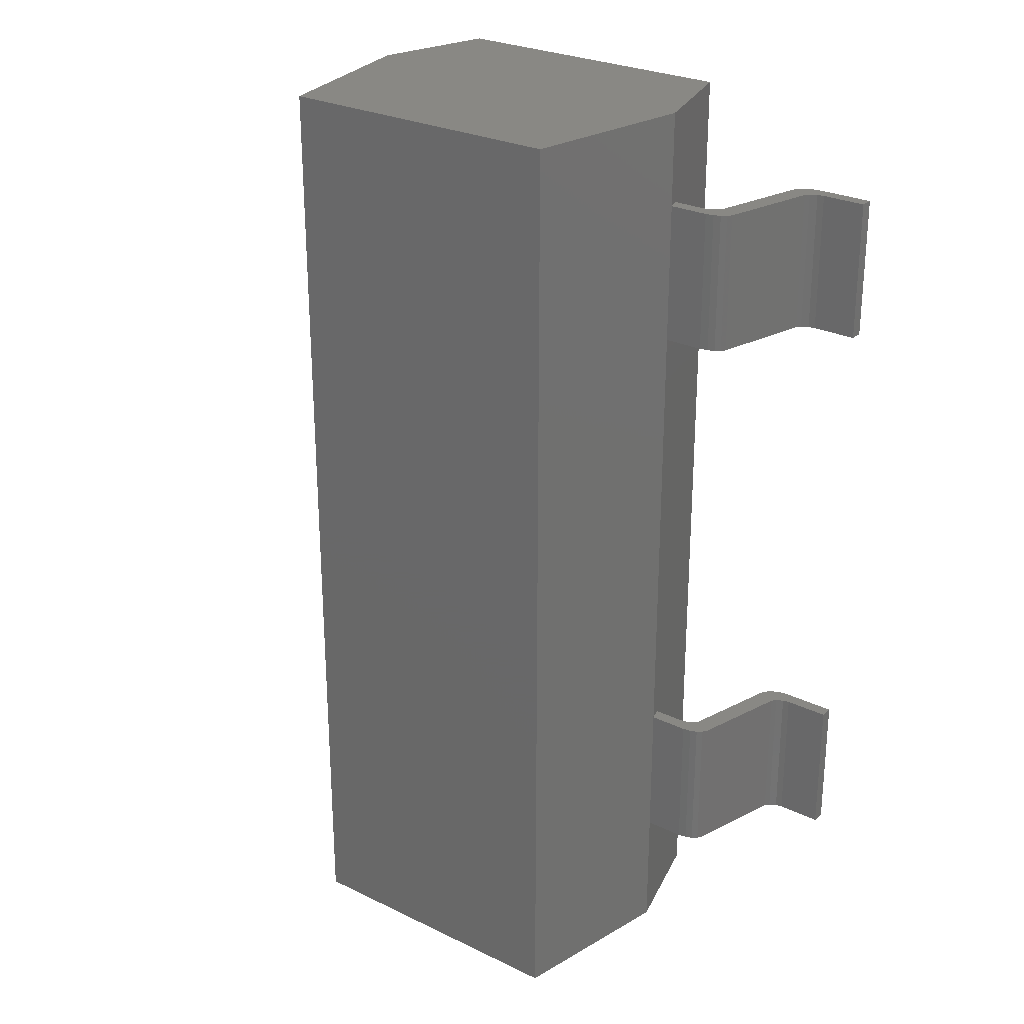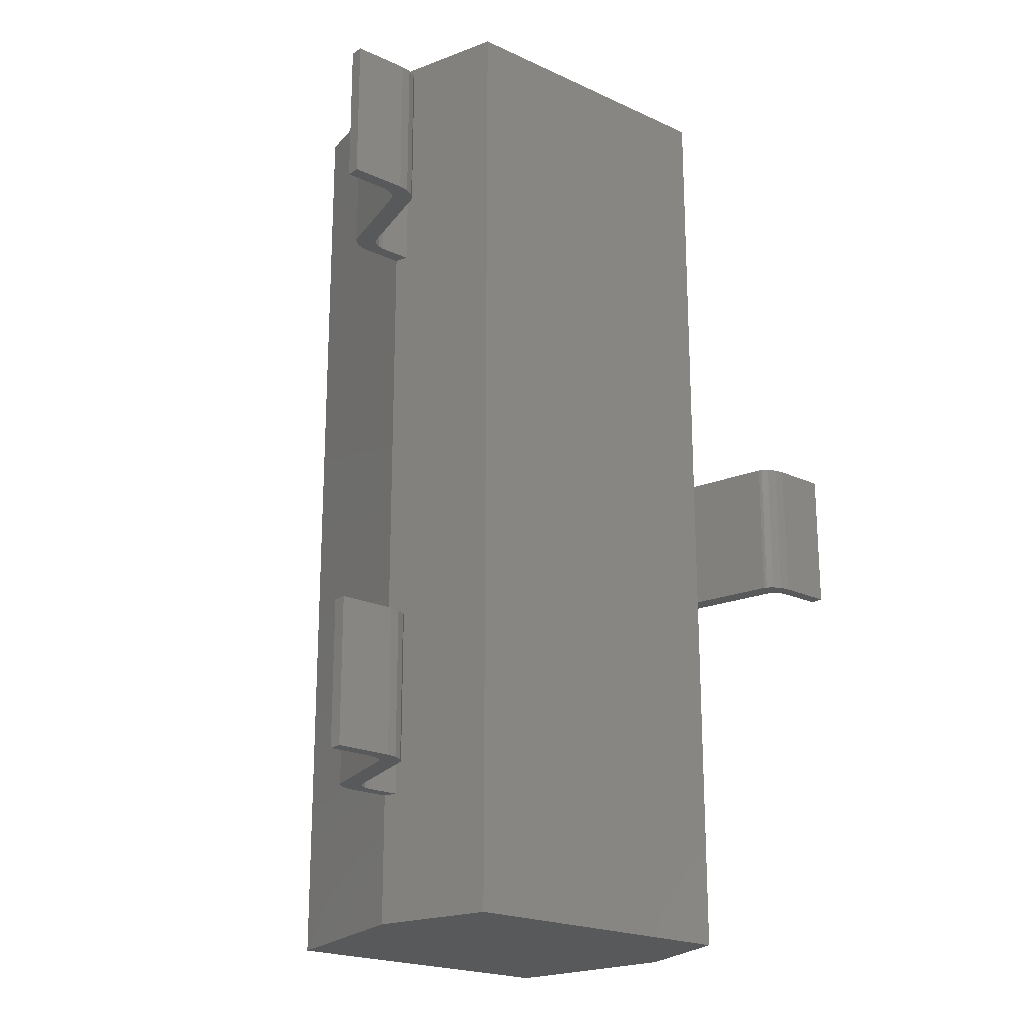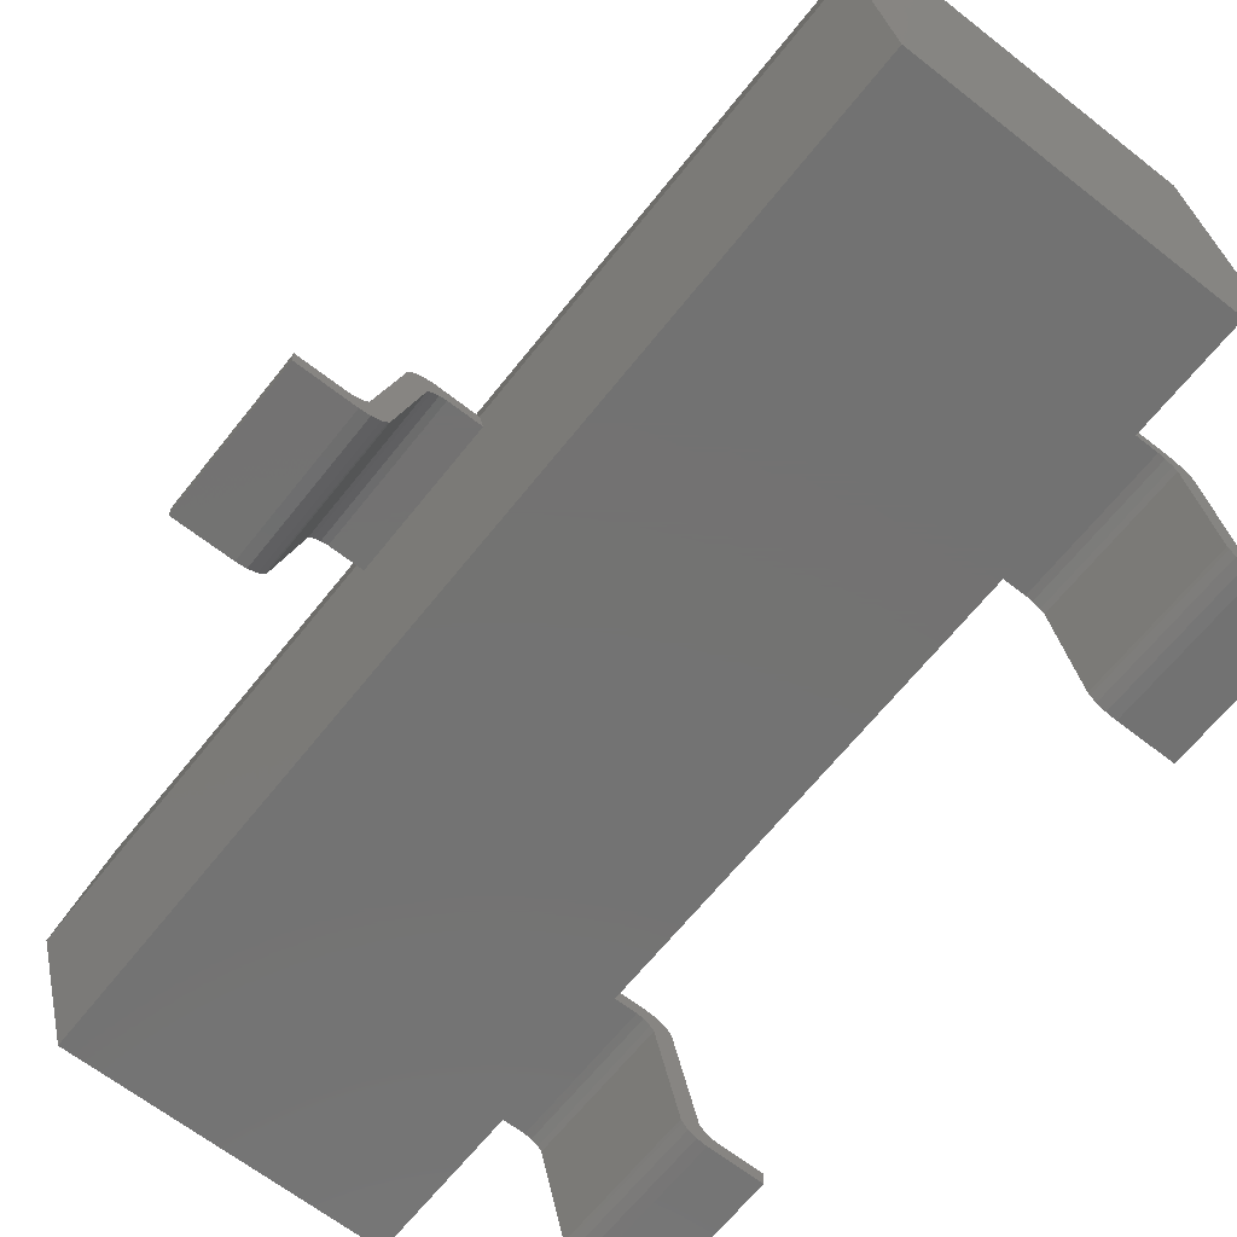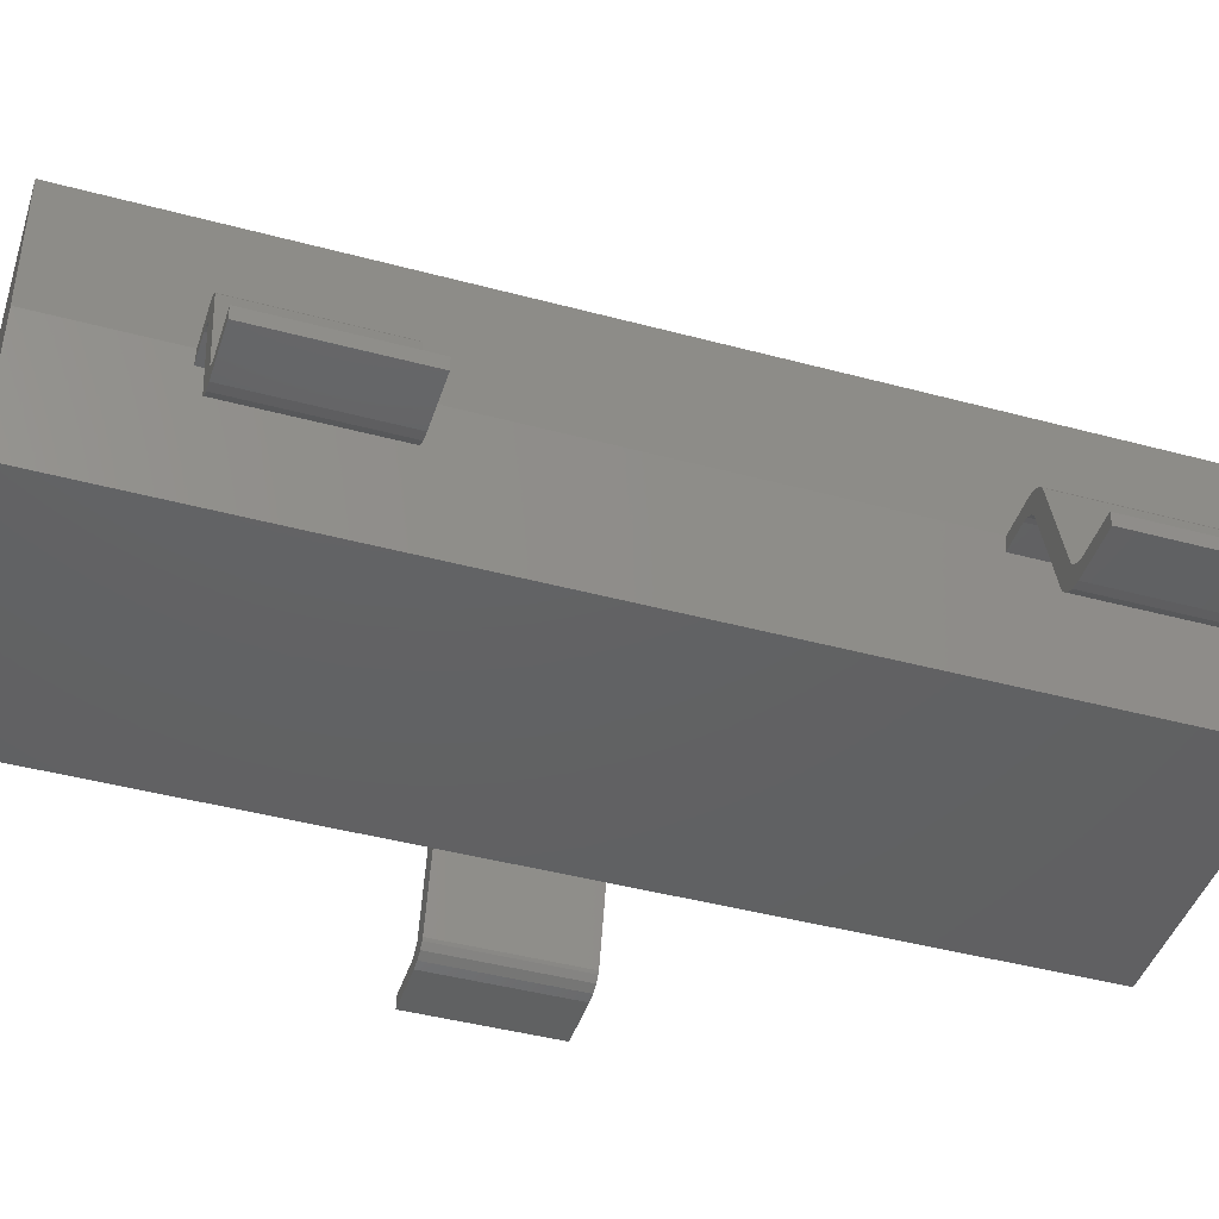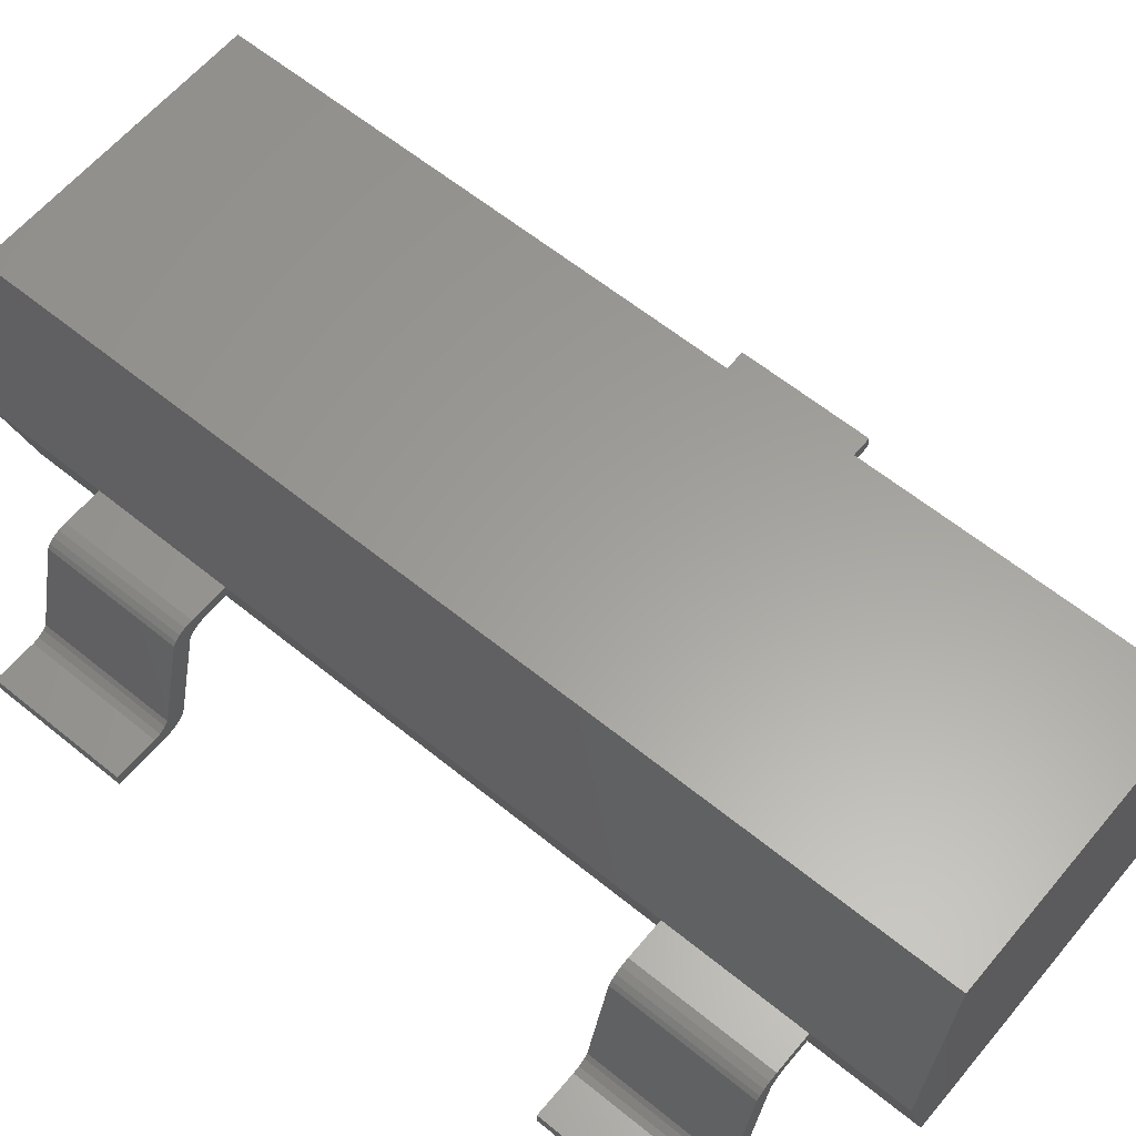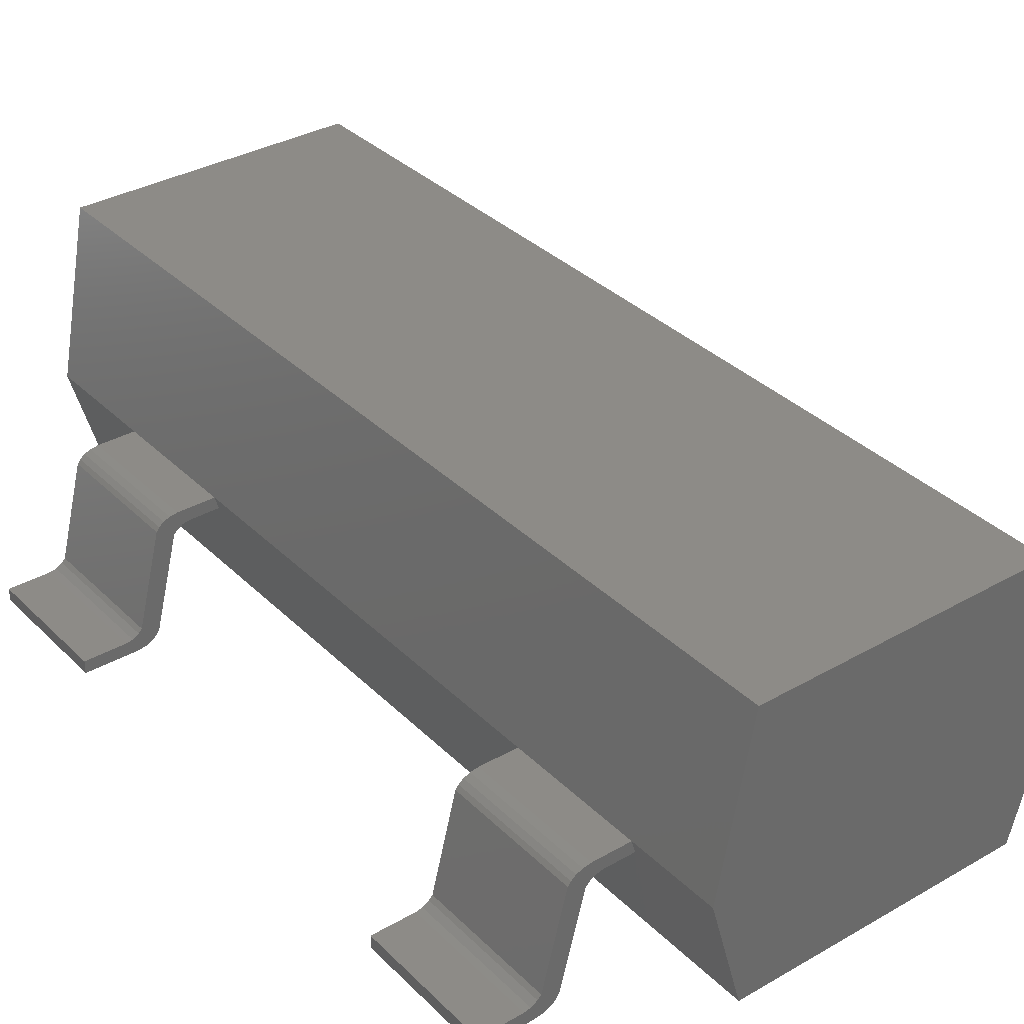
<metadata>
{"format":"stl","ext":"stl","renderer":"f3d","projection":"perspective","resolution":1024,"background":"white","views":[{"elev":26.7,"azim":37.1,"up":"+Y"},{"elev":-21.0,"azim":140.3,"up":"+Y"},{"elev":-64.8,"azim":-38.3,"up":"+Z"},{"elev":-43.6,"azim":72.4,"up":"+Z"},{"elev":60.9,"azim":129.7,"up":"+Z"},{"elev":34.3,"azim":142.3,"up":"+Z"}]}
</metadata>
<code>
# stl→obj: 144 verts, 284 faces
v 0.113 2.294 6.897e-06
v -0.03956 2.294 0.04522
v 0.113 2.294 0.04522
v -0.1074 2.294 0.004524
v -0.07346 2.294 -0.0005276
v -0.1356 2.294 0.01809
v -0.1526 2.294 0.03616
v -0.1582 2.294 0.04522
v -0.2599 2.294 0.452
v -0.2769 2.294 0.4023
v -0.2995 2.294 0.4068
v -0.1921 2.294 0.4249
v -0.2543 2.294 0.3887
v -0.2418 2.294 0.3755
v -0.09724 2.294 0.07653
v -0.1814 2.294 0.411
v -0.08475 2.294 0.06329
v -0.06217 2.294 0.04973
v -0.2317 2.294 0.4475
v -0.2091 2.294 0.4384
v -0.3955 2.294 0.452
v -0.4084 2.294 0.4068
v -0.2995 1.808 0.4068
v -0.2599 1.808 0.452
v -0.3955 1.808 0.452
v -0.2769 1.808 0.4023
v -0.2317 1.808 0.4475
v -0.2543 1.808 0.3887
v -0.4084 1.808 0.4068
v -0.2091 1.808 0.4384
v -0.2418 1.808 0.3755
v -0.1921 1.808 0.4249
v -0.1814 1.808 0.411
v -0.09724 1.808 0.07653
v -0.1582 1.808 0.04522
v -0.1526 1.808 0.03616
v -0.1356 1.808 0.01809
v -0.08475 1.808 0.06329
v -0.1074 1.808 0.004524
v -0.06217 1.808 0.04973
v -0.07346 1.808 -0.0005276
v -0.03956 1.808 0.04522
v 0.113 1.808 6.897e-06
v 0.113 1.808 0.04522
v 0.113 0.2599 6.897e-06
v -0.03956 0.2599 0.04522
v 0.113 0.2599 0.04522
v -0.1074 0.2599 0.004524
v -0.07346 0.2599 -0.0005276
v -0.1356 0.2599 0.01809
v -0.1526 0.2599 0.03616
v -0.1582 0.2599 0.04522
v -0.2599 0.2599 0.452
v -0.2769 0.2599 0.4023
v -0.2995 0.2599 0.4068
v -0.1921 0.2599 0.4249
v -0.2543 0.2599 0.3887
v -0.2418 0.2599 0.3755
v -0.09724 0.2599 0.07653
v -0.1814 0.2599 0.411
v -0.08475 0.2599 0.06329
v -0.06217 0.2599 0.04973
v -0.2317 0.2599 0.4475
v -0.2091 0.2599 0.4384
v -0.3955 0.2599 0.452
v -0.4084 0.2599 0.4068
v -0.2995 -0.226 0.4068
v -0.2599 -0.226 0.452
v -0.3955 -0.226 0.452
v -0.2769 -0.226 0.4023
v -0.2317 -0.226 0.4475
v -0.2543 -0.226 0.3887
v -0.4084 -0.226 0.4068
v -0.2091 -0.226 0.4384
v -0.2418 -0.226 0.3755
v -0.1921 -0.226 0.4249
v -0.1814 -0.226 0.411
v -0.09724 -0.226 0.07653
v -0.1582 -0.226 0.04522
v -0.1526 -0.226 0.03616
v -0.1356 -0.226 0.01809
v -0.08475 -0.226 0.06329
v -0.1074 -0.226 0.004524
v -0.06217 -0.226 0.04973
v -0.07346 -0.226 -0.0005276
v -0.03956 -0.226 0.04522
v 0.113 -0.226 6.897e-06
v 0.113 -0.226 0.04522
v -1.735 1.22 0.4068
v -1.774 1.22 0.452
v -1.638 1.22 0.452
v -1.757 1.22 0.4023
v -1.802 1.22 0.4475
v -1.78 1.22 0.3887
v -1.626 1.22 0.4068
v -1.825 1.22 0.4384
v -1.792 1.22 0.3755
v -1.842 1.22 0.4249
v -1.853 1.22 0.411
v -1.937 1.22 0.07653
v -1.876 1.22 0.0452
v -1.881 1.22 0.03616
v -1.898 1.22 0.01808
v -1.949 1.22 0.06329
v -1.927 1.22 0.004524
v -1.972 1.22 0.04972
v -1.961 1.22 -0.0005373
v -1.994 1.22 0.0452
v -2.147 1.22 4.311e-07
v -2.147 1.22 0.0452
v -2.147 0.7345 4.311e-07
v -1.994 0.7345 0.0452
v -2.147 0.7345 0.0452
v -1.927 0.7345 0.004524
v -1.961 0.7345 -0.0005373
v -1.898 0.7345 0.01808
v -1.881 0.7345 0.03616
v -1.876 0.7345 0.0452
v -1.774 0.7345 0.452
v -1.757 0.7345 0.4023
v -1.735 0.7345 0.4068
v -1.842 0.7345 0.4249
v -1.78 0.7345 0.3887
v -1.792 0.7345 0.3755
v -1.937 0.7345 0.07653
v -1.853 0.7345 0.411
v -1.949 0.7345 0.06329
v -1.972 0.7345 0.04972
v -1.802 0.7345 0.4475
v -1.825 0.7345 0.4384
v -1.638 0.7345 0.452
v -1.626 0.7345 0.4068
v -1.526 2.616 1.051
v -0.5085 -0.6611 1.051
v -0.5085 2.616 1.051
v -1.526 -0.6611 1.051
v -1.526 -0.6611 0.05651
v -0.5085 2.616 0.05651
v -0.5085 -0.6611 0.05651
v -1.526 2.616 0.05651
v -1.638 -0.6611 0.452
v -0.3955 -0.6611 0.452
v -0.3955 2.616 0.452
v -1.638 2.616 0.452
f 1 2 3
f 4 2 5
f 6 2 4
f 2 7 8
f 2 1 5
f 2 6 7
f 9 10 11
f 12 13 10
f 12 14 13
f 15 14 16
f 15 8 14
f 17 8 15
f 18 8 17
f 8 18 2
f 10 9 19
f 10 19 20
f 10 20 12
f 14 12 16
f 9 11 21
f 21 11 22
f 23 24 25
f 26 24 23
f 24 26 27
f 28 27 26
f 23 25 29
f 27 28 30
f 31 30 28
f 30 31 32
f 32 31 33
f 31 34 33
f 35 34 31
f 36 34 35
f 37 34 36
f 34 37 38
f 39 38 37
f 38 39 40
f 41 40 39
f 40 41 42
f 43 42 41
f 42 43 44
f 44 1 3
f 1 44 43
f 2 44 3
f 44 2 42
f 18 42 2
f 42 18 40
f 17 40 18
f 40 17 38
f 34 17 15
f 17 34 38
f 33 15 16
f 15 33 34
f 32 16 12
f 16 32 33
f 20 32 12
f 32 20 30
f 19 30 20
f 30 19 27
f 9 27 19
f 27 9 24
f 21 24 9
f 24 21 25
f 29 11 23
f 11 29 22
f 23 10 26
f 10 23 11
f 26 13 28
f 13 26 10
f 31 13 14
f 13 31 28
f 35 14 8
f 14 35 31
f 36 8 7
f 8 36 35
f 37 7 6
f 7 37 36
f 37 4 39
f 4 37 6
f 39 5 41
f 5 39 4
f 41 1 43
f 1 41 5
f 45 46 47
f 48 46 49
f 50 46 48
f 46 51 52
f 46 45 49
f 46 50 51
f 53 54 55
f 56 57 54
f 56 58 57
f 59 58 60
f 59 52 58
f 61 52 59
f 62 52 61
f 52 62 46
f 54 53 63
f 54 63 64
f 54 64 56
f 58 56 60
f 53 55 65
f 65 55 66
f 67 68 69
f 70 68 67
f 68 70 71
f 72 71 70
f 67 69 73
f 71 72 74
f 75 74 72
f 74 75 76
f 76 75 77
f 75 78 77
f 79 78 75
f 80 78 79
f 81 78 80
f 78 81 82
f 83 82 81
f 82 83 84
f 85 84 83
f 84 85 86
f 87 86 85
f 86 87 88
f 88 45 47
f 45 88 87
f 46 88 47
f 88 46 86
f 62 86 46
f 86 62 84
f 61 84 62
f 84 61 82
f 78 61 59
f 61 78 82
f 77 59 60
f 59 77 78
f 76 60 56
f 60 76 77
f 64 76 56
f 76 64 74
f 63 74 64
f 74 63 71
f 53 71 63
f 71 53 68
f 65 68 53
f 68 65 69
f 73 55 67
f 55 73 66
f 67 54 70
f 54 67 55
f 70 57 72
f 57 70 54
f 75 57 58
f 57 75 72
f 79 58 52
f 58 79 75
f 80 52 51
f 52 80 79
f 81 51 50
f 51 81 80
f 81 48 83
f 48 81 50
f 83 49 85
f 49 83 48
f 85 45 87
f 45 85 49
f 89 90 91
f 92 90 89
f 90 92 93
f 94 93 92
f 89 91 95
f 93 94 96
f 97 96 94
f 96 97 98
f 98 97 99
f 97 100 99
f 101 100 97
f 102 100 101
f 103 100 102
f 100 103 104
f 105 104 103
f 104 105 106
f 107 106 105
f 106 107 108
f 109 108 107
f 108 109 110
f 111 112 113
f 114 112 115
f 116 112 114
f 112 117 118
f 112 111 115
f 112 116 117
f 119 120 121
f 122 123 120
f 122 124 123
f 125 124 126
f 125 118 124
f 127 118 125
f 128 118 127
f 118 128 112
f 120 119 129
f 120 129 130
f 120 130 122
f 124 122 126
f 119 121 131
f 131 121 132
f 96 129 93
f 129 96 130
f 98 130 96
f 130 98 122
f 126 98 99
f 98 126 122
f 125 99 100
f 99 125 126
f 127 100 104
f 100 127 125
f 106 127 104
f 127 106 128
f 108 128 106
f 128 108 112
f 110 112 108
f 112 110 113
f 111 110 109
f 110 111 113
f 111 107 115
f 107 111 109
f 115 105 114
f 105 115 107
f 114 103 116
f 103 114 105
f 117 103 102
f 103 117 116
f 118 102 101
f 102 118 117
f 124 101 97
f 101 124 118
f 123 97 94
f 97 123 124
f 123 92 120
f 92 123 94
f 120 89 121
f 89 120 92
f 121 95 132
f 95 121 89
f 90 131 91
f 131 90 119
f 93 119 90
f 119 93 129
f 133 134 135
f 134 133 136
f 137 138 139
f 138 137 140
f 141 134 136
f 141 142 134
f 137 142 141
f 142 137 139
f 69 142 73
f 25 65 29
f 22 143 21
f 143 22 138
f 29 138 22
f 66 29 65
f 29 66 138
f 139 66 73
f 139 73 142
f 66 139 138
f 91 133 144
f 131 133 91
f 136 131 141
f 131 136 133
f 140 95 144
f 140 132 95
f 137 132 140
f 141 132 137
f 132 141 131
f 144 95 91
f 143 133 135
f 143 144 133
f 138 144 143
f 144 138 140
f 135 21 143
f 135 25 21
f 135 65 25
f 134 65 135
f 65 134 69
f 69 134 142

</code>
